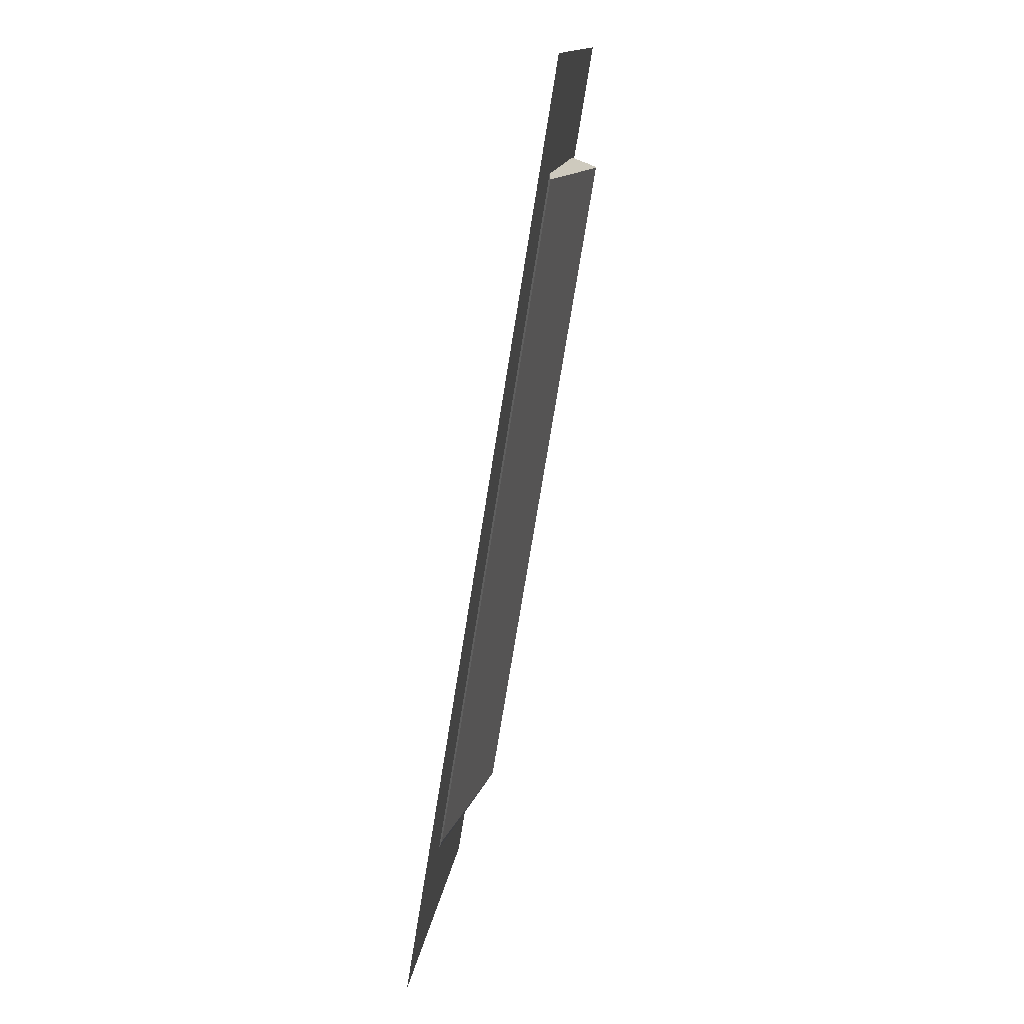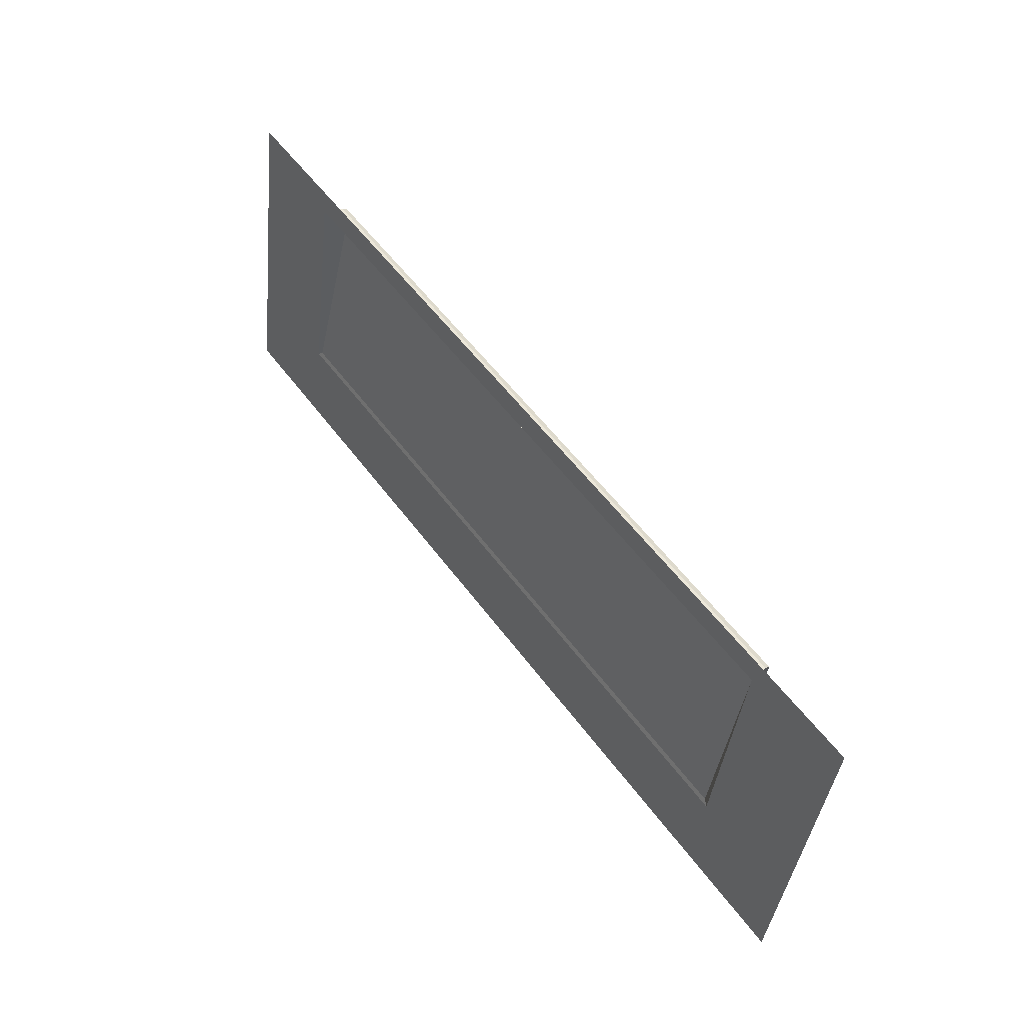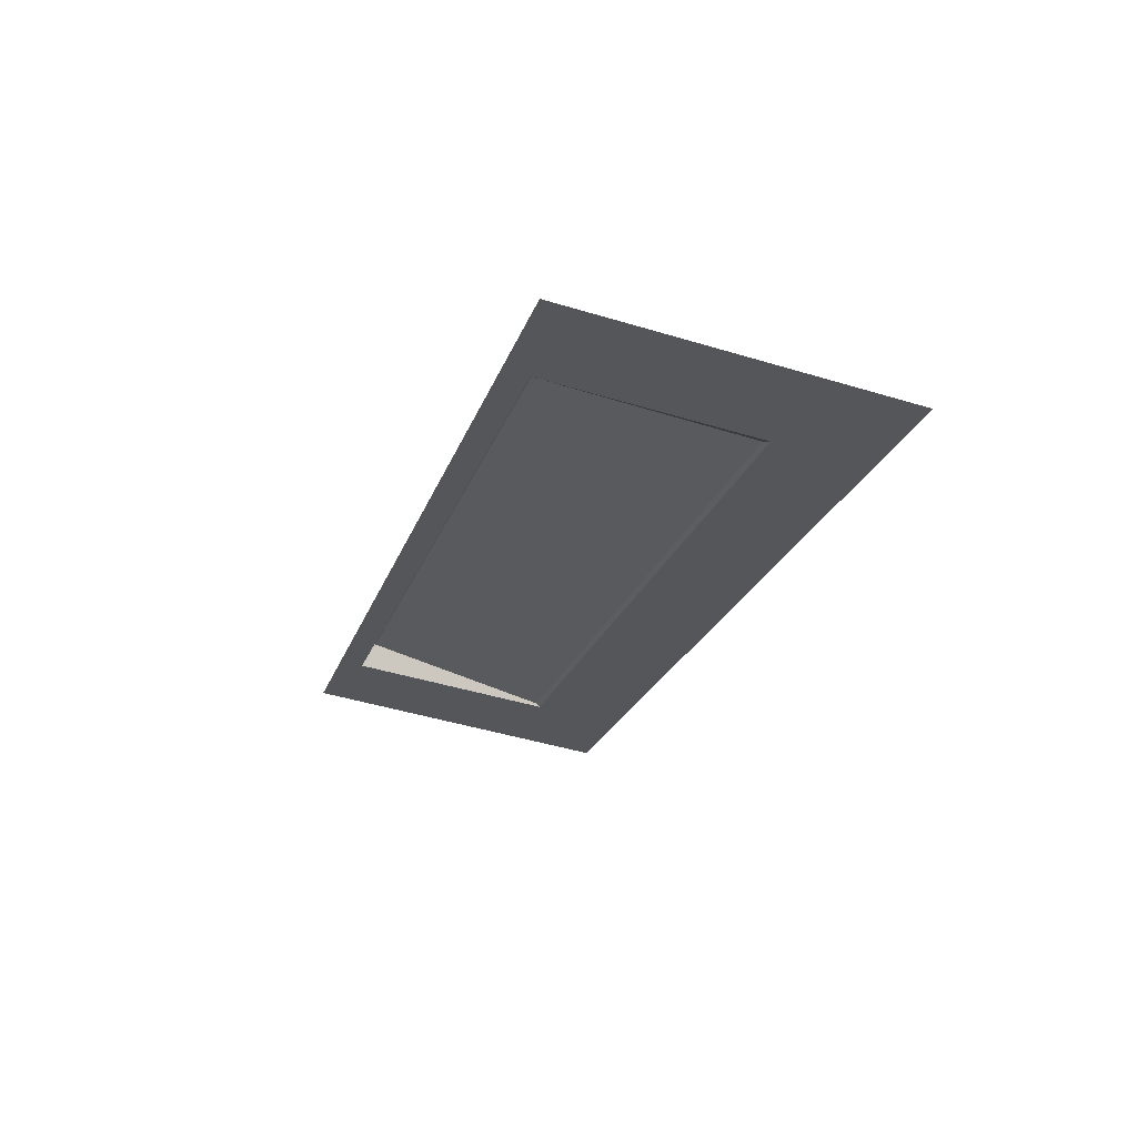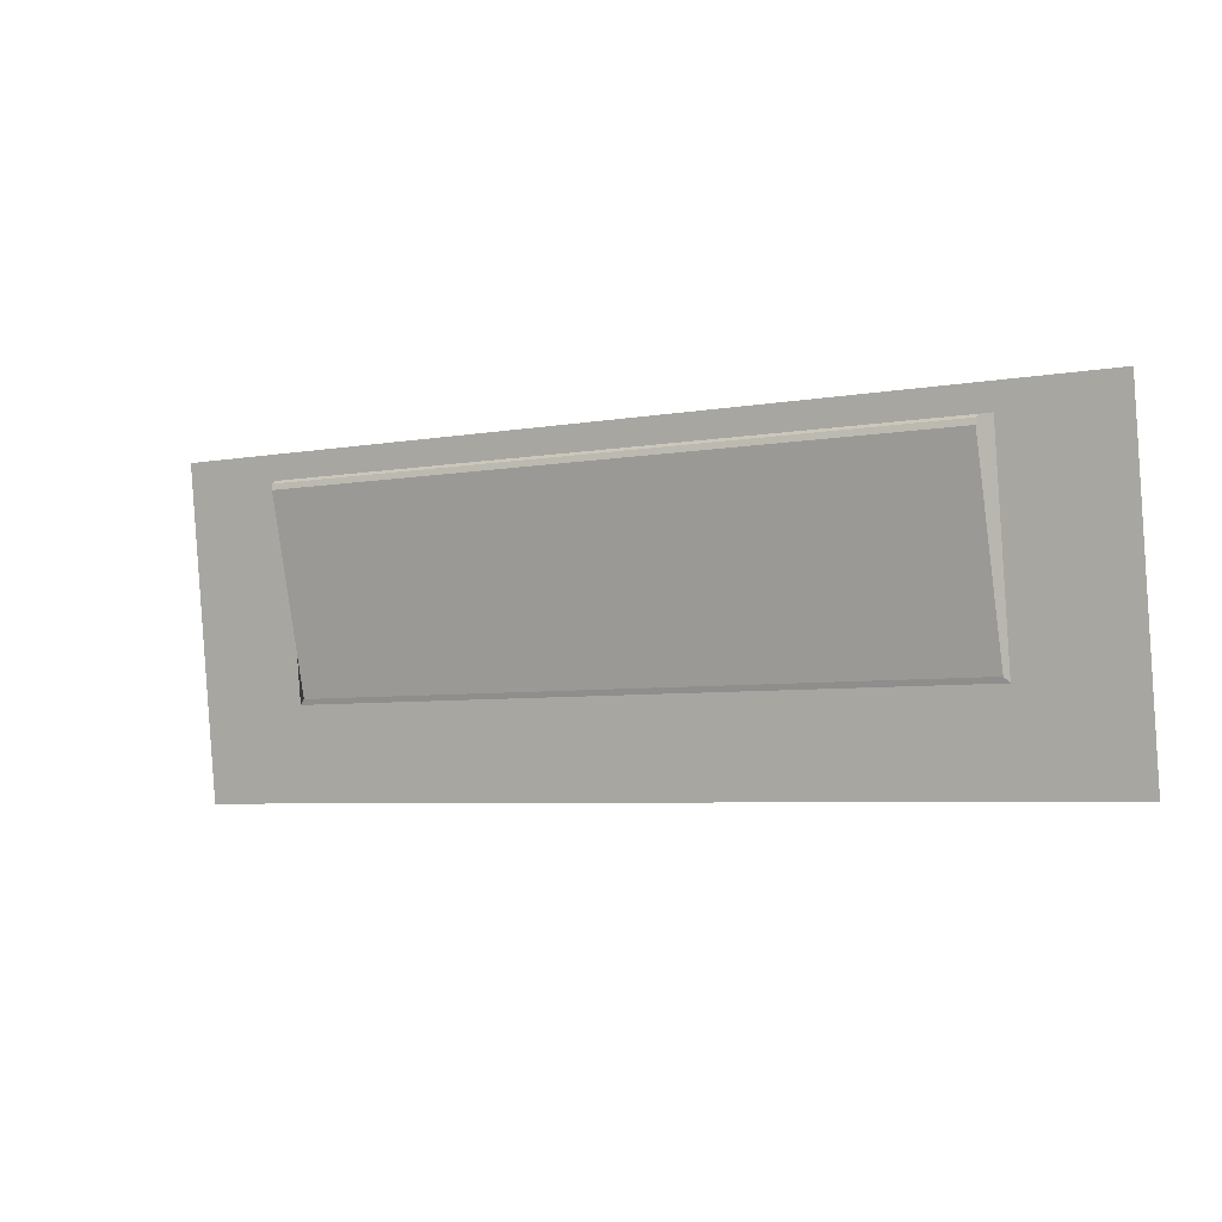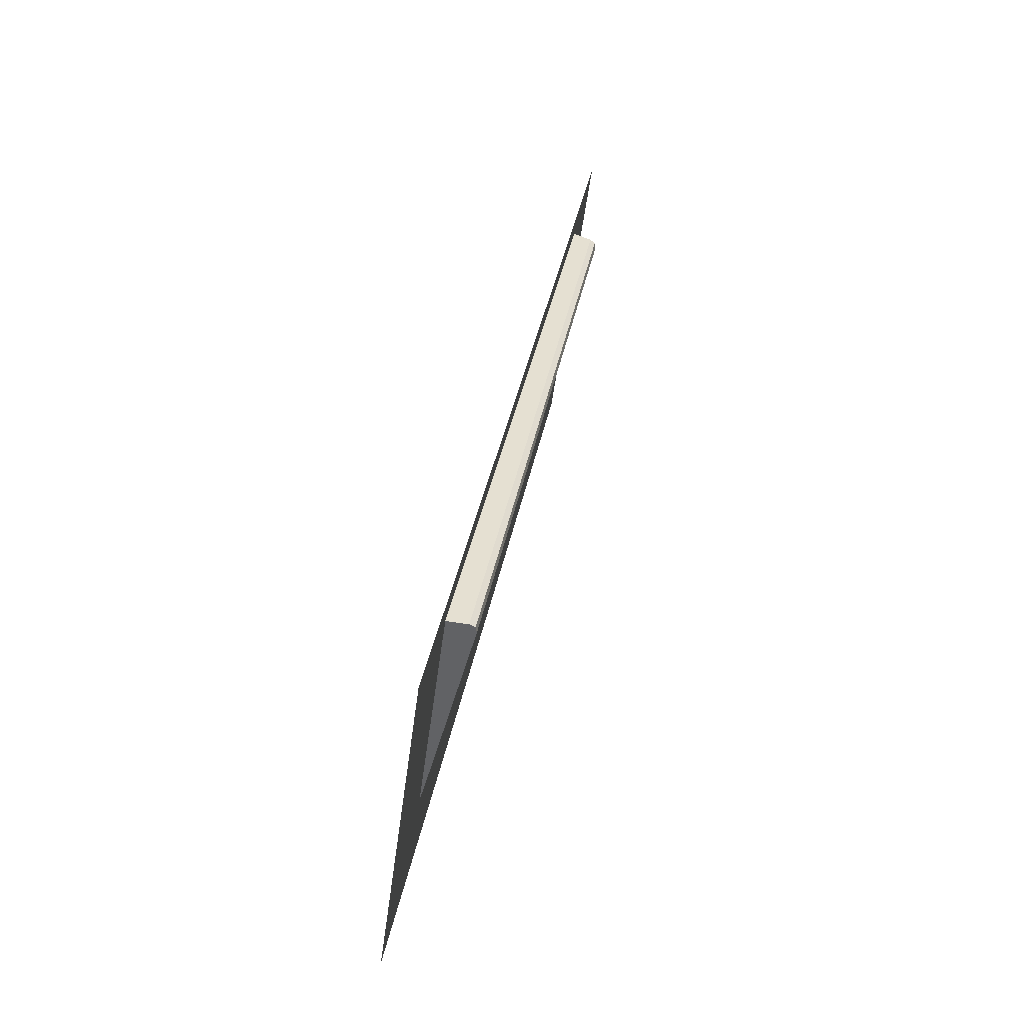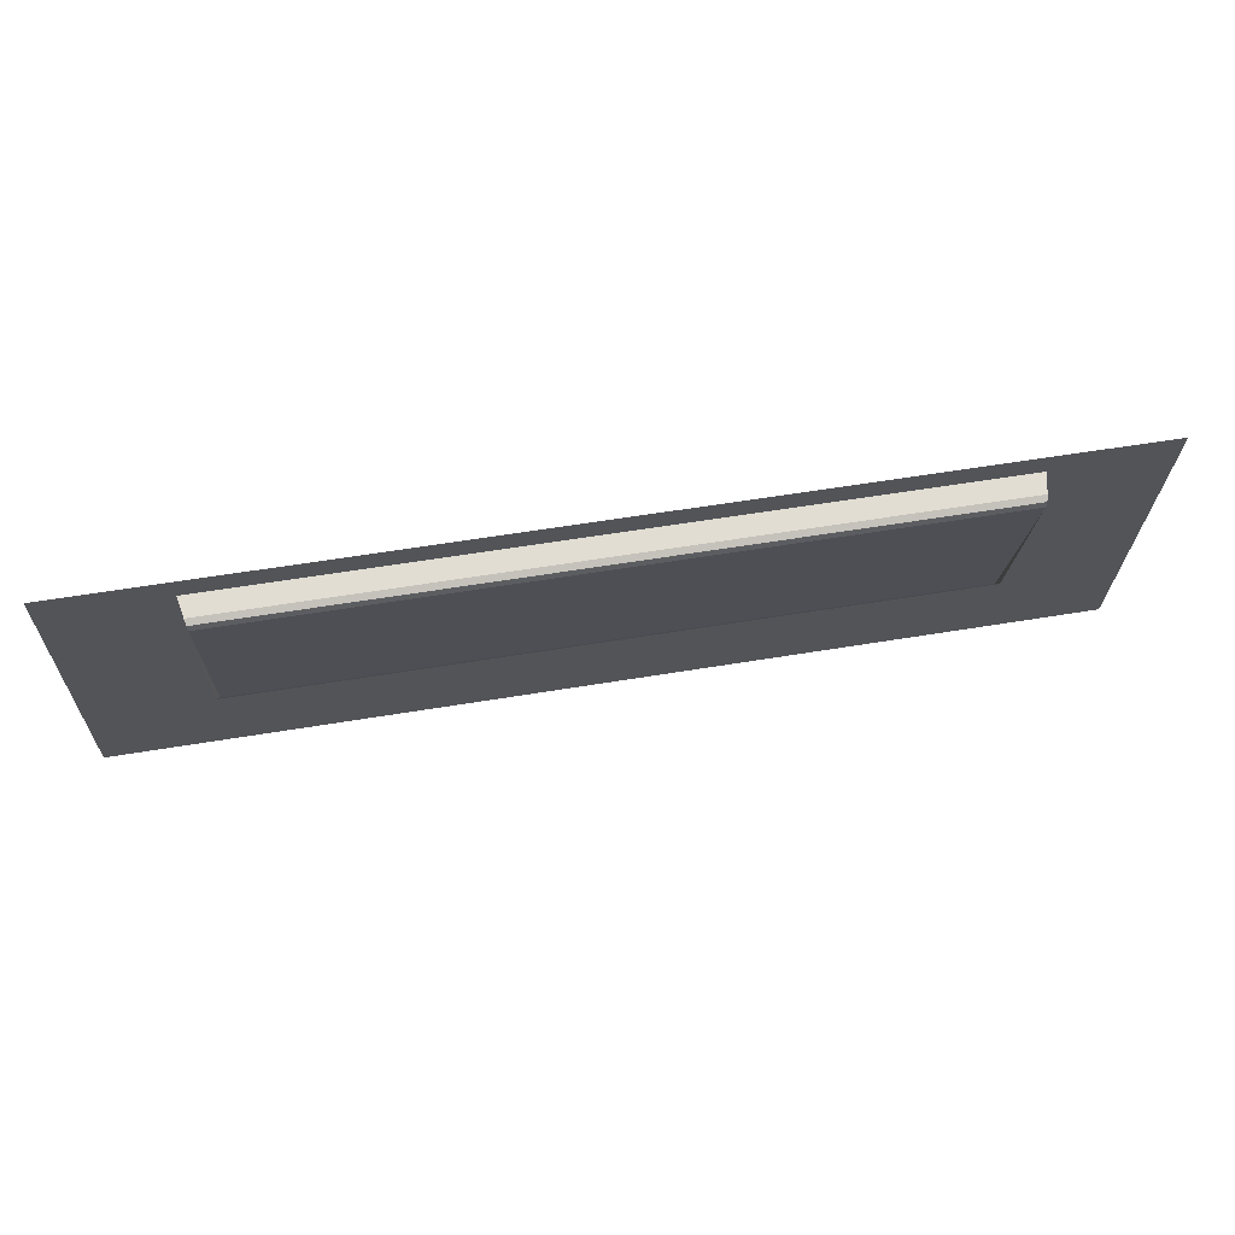
<metadata>
{"format":"obj","ext":"obj","renderer":"f3d","projection":"perspective","resolution":1024,"background":"white","views":[{"elev":-73.9,"azim":80.9,"up":"+Z"},{"elev":54.3,"azim":54.5,"up":"+Z"},{"elev":-23.5,"azim":73.1,"up":"+Y"},{"elev":-5.2,"azim":-149.7,"up":"+Z"},{"elev":35.9,"azim":100.3,"up":"+Z"},{"elev":58.0,"azim":170.2,"up":"+Z"}]}
</metadata>
<code>
v  2.183 -0.0561 0.0119
v  2.183 -0.2636 -1.539
v  1.649 -0.205 -1.101
v  1.649 -0.0717 -0.1044
v  -2.206 -0.0561 0.0119
v  -1.672 -0.0717 -0.1044
v  -1.672 -0.205 -1.101
v  -1.647 -0.1959 -1.076
v  1.624 -0.1959 -1.076
v  1.626 0.0444 -0.1387
v  1.631 0.0203 -0.1222
v  1.624 0.0487 -0.1675
v  -1.654 0.0203 -0.1222
v  -1.647 0.0487 -0.1675
v  -1.649 0.0444 -0.1387
v  -2.206 -0.2636 -1.539
o Cofre
g Cofre
f 1 2 3
f 3 4 1
f 5 1 4
f 4 6 5
f 3 7 8
f 8 9 3
f 10 11 4
f 4 3 9
f 10 4 9
f 10 9 12
f 6 4 11
f 11 13 6
f 14 8 7
f 7 6 13
f 14 7 13
f 14 13 15
f 14 12 9
f 9 8 14
f 7 3 2
f 2 16 7
f 5 6 7
f 7 16 5
f 8 9 3
f 9 10 4
f 11 13 6
f 13 14 7
f 10 15 13
f 13 11 10
f 12 14 15
f 15 10 12

</code>
